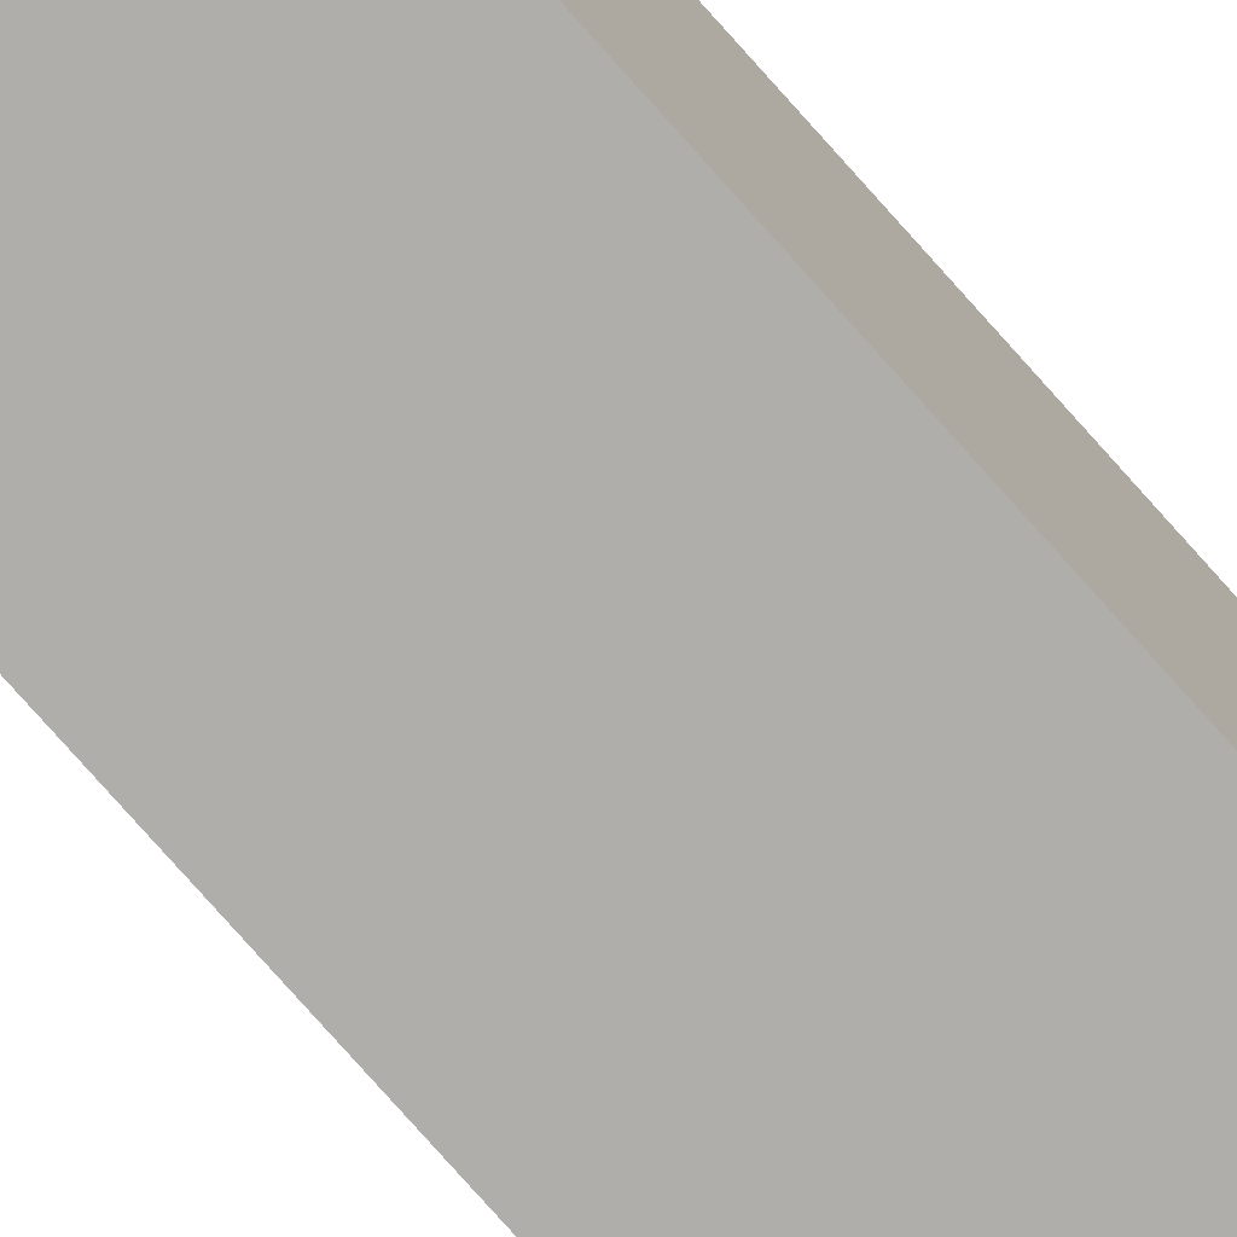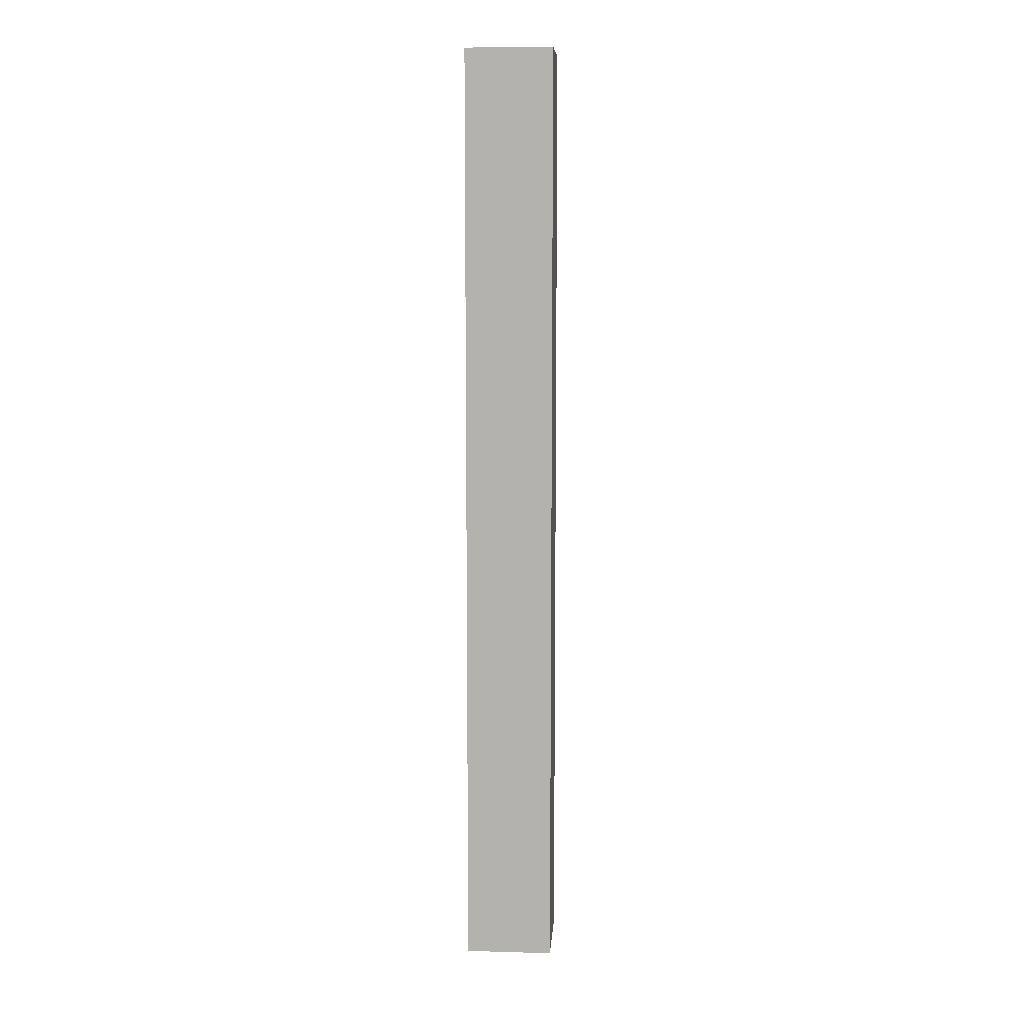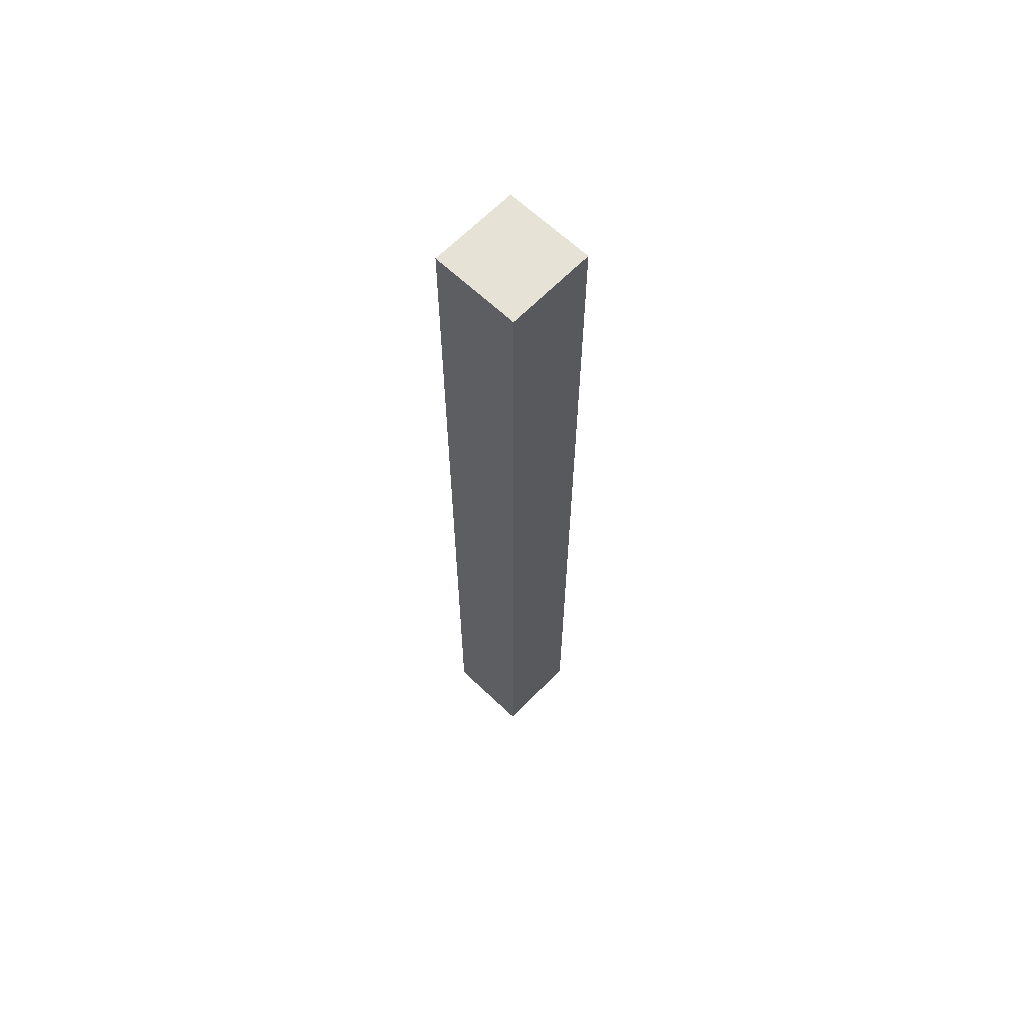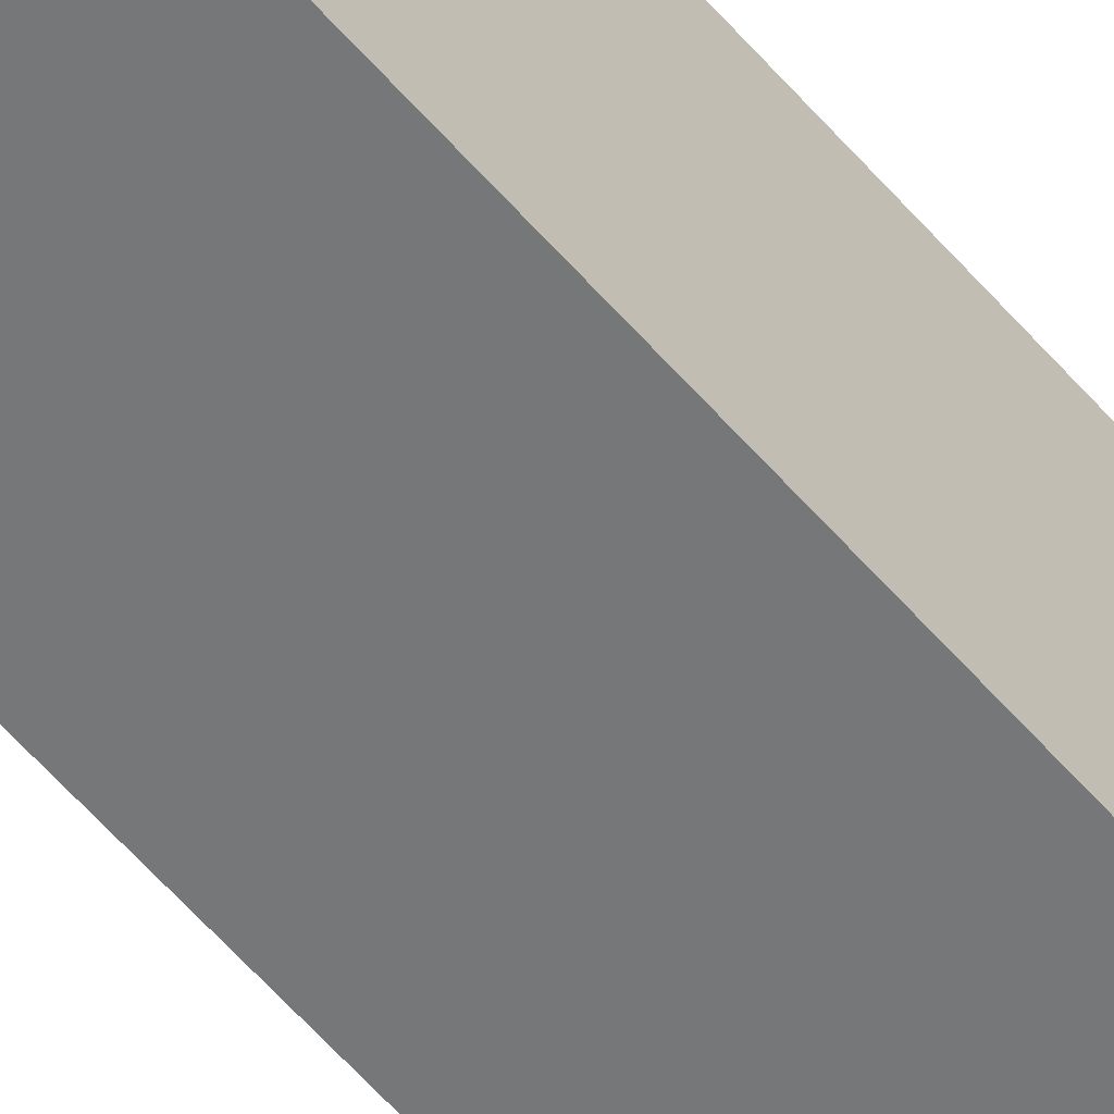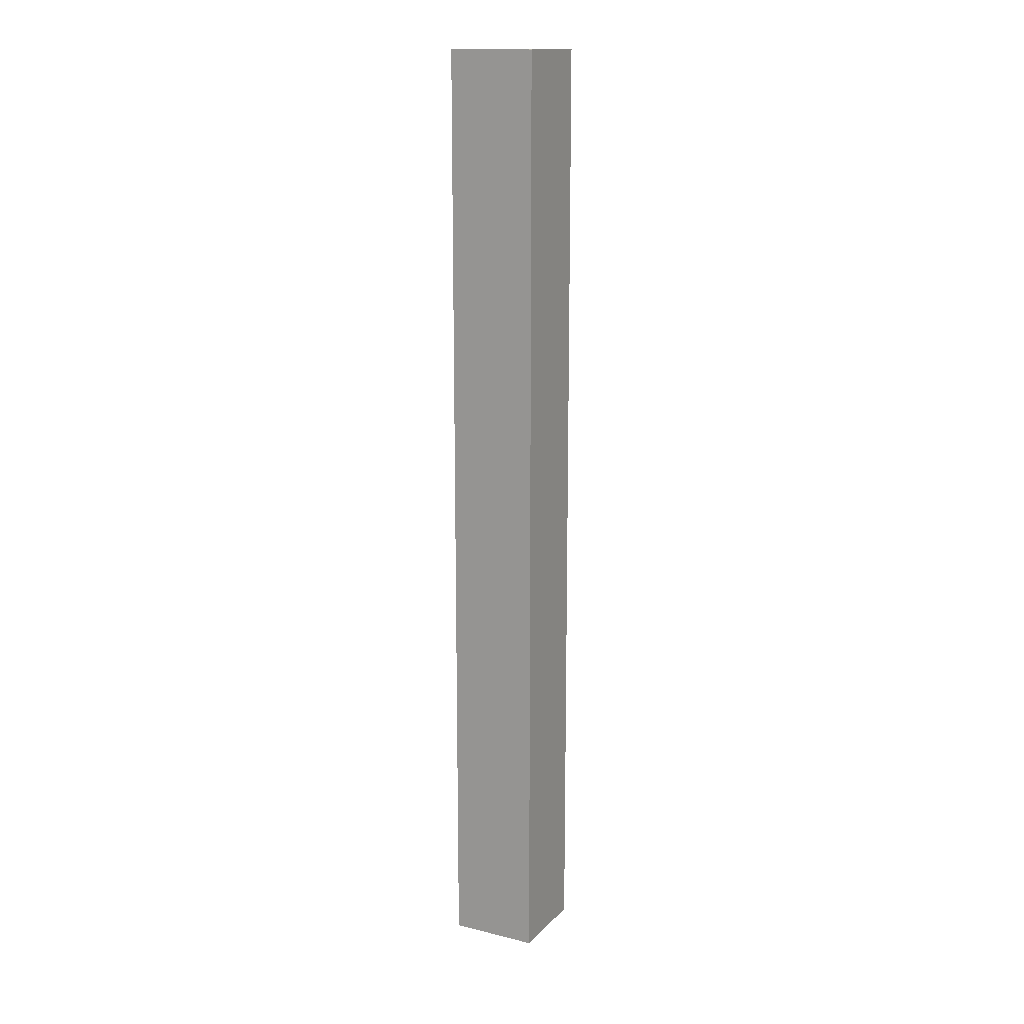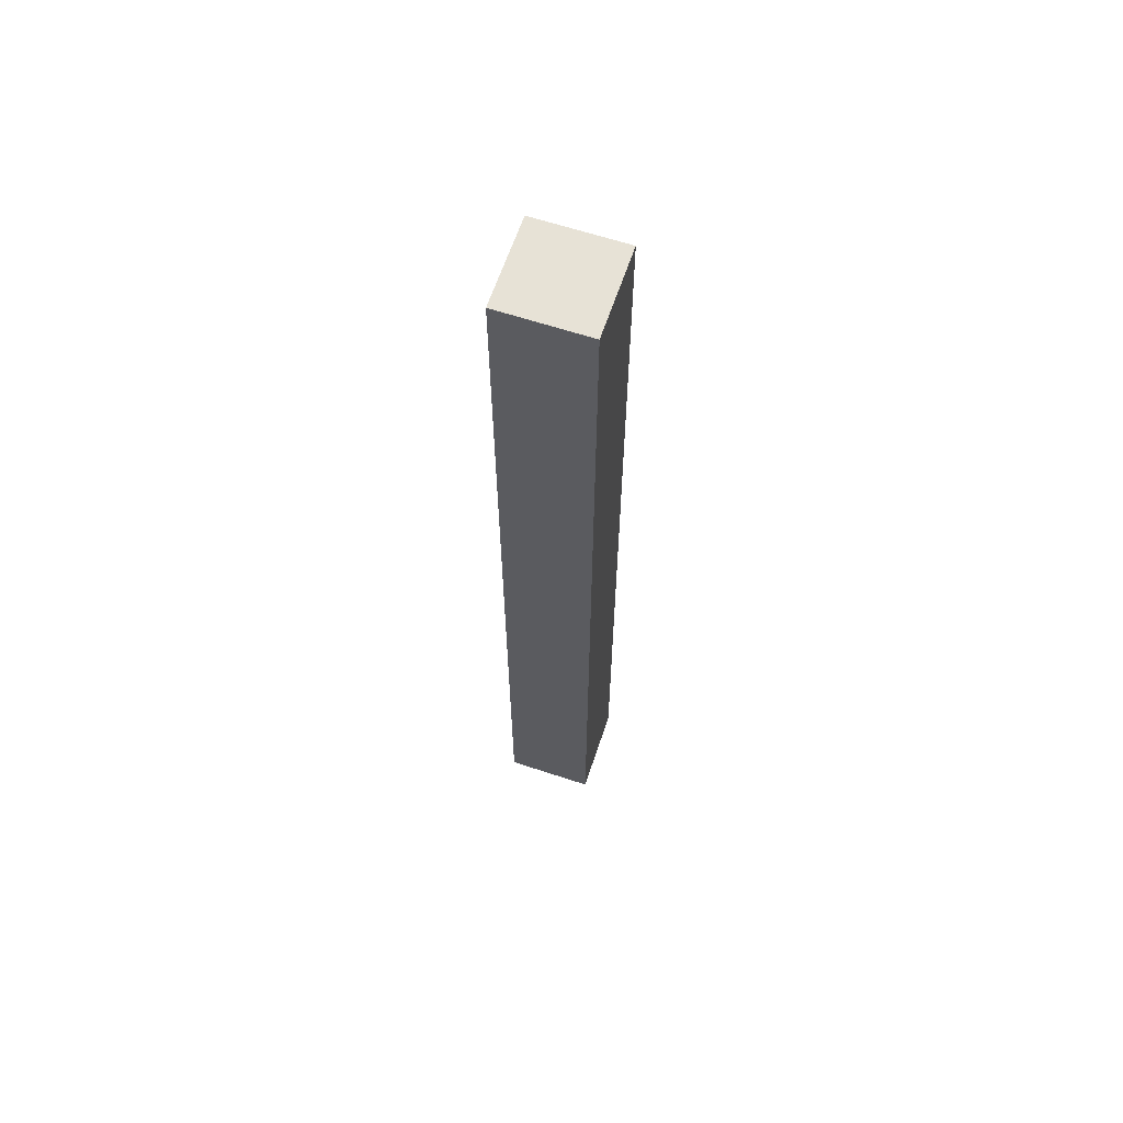
<metadata>
{"format":"obj","ext":"obj","renderer":"f3d","projection":"perspective","resolution":1024,"background":"white","views":[{"elev":-77.6,"azim":-138.4,"up":"+Y"},{"elev":9.3,"azim":-85.8,"up":"+Z"},{"elev":64.0,"azim":-46.1,"up":"+Z"},{"elev":-57.1,"azim":39.9,"up":"+Y"},{"elev":15.0,"azim":27.5,"up":"+Z"},{"elev":63.4,"azim":108.5,"up":"+Z"}]}
</metadata>
<code>
g DungeonWall
v -0.34 -0.34 0
v -0.34 0.34 -3e-06
v -0.34 0.34 7.305
v -0.34 -0.34 7.305
v -0.34 0.34 -3e-06
v 0.34 0.34 -3e-06
v 0.34 0.34 7.305
v -0.34 0.34 7.305
v 0.34 0.34 -3e-06
v 0.34 -0.34 0
v 0.34 -0.34 7.305
v 0.34 0.34 7.305
v 0.34 -0.34 0
v -0.34 -0.34 0
v -0.34 -0.34 7.305
v 0.34 -0.34 7.305
v -0.34 0.34 -3e-06
v -0.34 -0.34 0
v 0.34 -0.34 0
v 0.34 0.34 -3e-06
v 0.34 0.34 7.305
v 0.34 -0.34 7.305
v -0.34 -0.34 7.305
v -0.34 0.34 7.305
g DungeonWall_0
f 3 2 1
f 4 3 1
f 7 6 5
f 8 7 5
f 11 10 9
f 12 11 9
f 15 14 13
f 16 15 13
f 19 18 17
f 20 19 17
f 23 22 21
f 24 23 21

</code>
